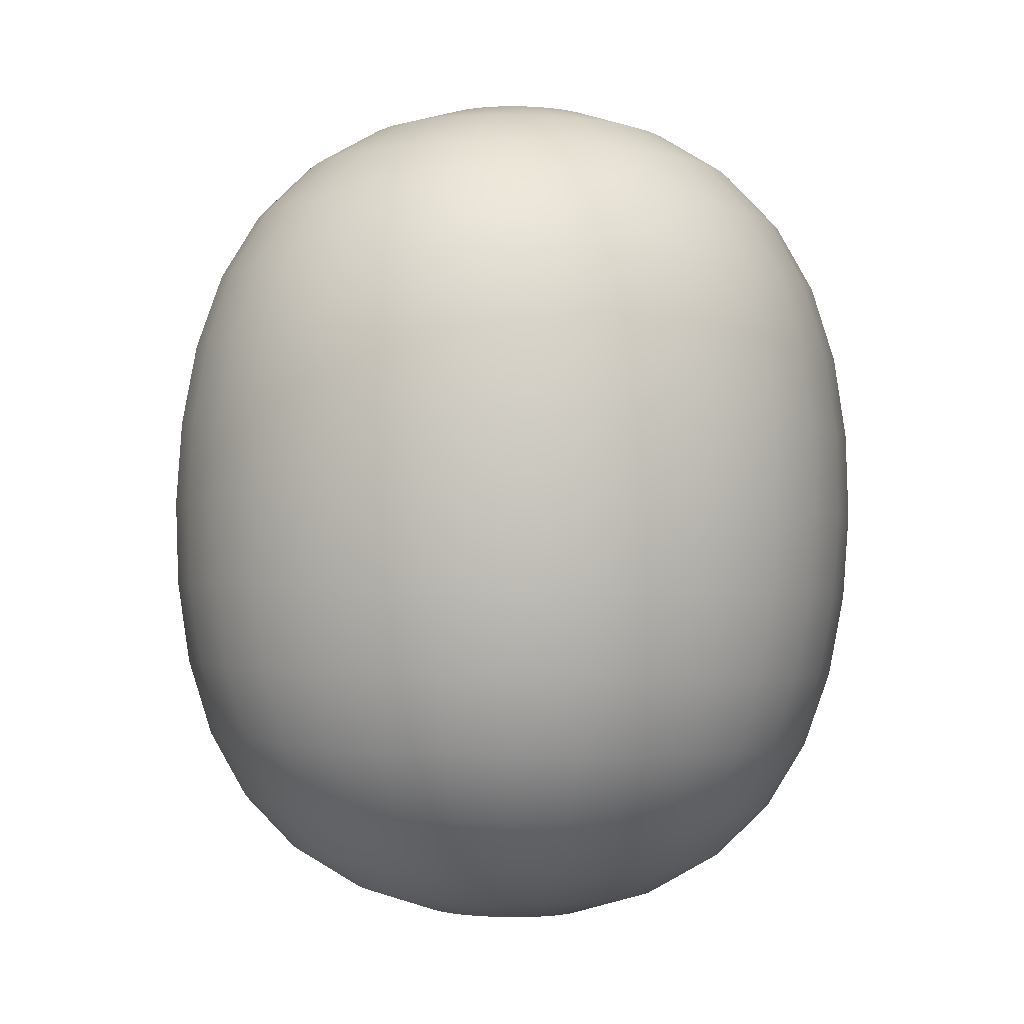
<metadata>
{"format":"obj","ext":"obj","renderer":"f3d","projection":"perspective","resolution":1024,"background":"white","views":[{"elev":-2.0,"azim":-79.5,"up":"+Y"}]}
</metadata>
<code>
v -8.882e-16 12.75 0.2558
v -8.882e-16 12.56 -2.222
v -0.4824 12.56 -2.174
v -0.9463 12.55 -2.033
v -1.374 12.55 -1.805
v -1.749 12.54 -1.497
v -2.056 12.54 -1.123
v -2.285 12.53 -0.6952
v -2.425 12.52 -0.2314
v -2.473 12.51 0.2509
v -2.425 12.5 0.7333
v -2.285 12.49 1.197
v -2.056 12.48 1.624
v -1.749 12.47 1.999
v -1.374 12.47 2.307
v -0.9463 12.46 2.535
v -0.4824 12.46 2.676
v -8.882e-16 12.46 2.723
v 0.4825 12.46 2.676
v 0.9464 12.46 2.535
v 1.374 12.47 2.307
v 1.749 12.47 1.999
v 2.056 12.48 1.624
v 2.285 12.49 1.197
v 2.425 12.5 0.7333
v 2.473 12.51 0.2509
v 2.425 12.52 -0.2314
v 2.285 12.53 -0.6952
v 2.056 12.54 -1.123
v 1.749 12.54 -1.497
v 1.374 12.55 -1.805
v 0.9463 12.55 -2.033
v 0.4824 12.56 -2.174
v -8.882e-16 11.88 -4.525
v -0.9291 11.88 -4.434
v -1.823 11.87 -4.163
v -2.646 11.86 -3.723
v -3.368 11.85 -3.131
v -3.96 11.84 -2.409
v -4.4 11.82 -1.586
v -4.671 11.8 -0.6926
v -4.763 11.78 0.2363
v -4.671 11.76 1.165
v -4.4 11.75 2.058
v -3.96 11.73 2.882
v -3.368 11.72 3.603
v -2.646 11.7 4.195
v -1.823 11.7 4.636
v -0.9291 11.69 4.906
v -8.882e-16 11.69 4.998
v 0.9292 11.69 4.906
v 1.823 11.7 4.636
v 2.646 11.7 4.195
v 3.368 11.72 3.603
v 3.96 11.73 2.882
v 4.4 11.75 2.058
v 4.671 11.76 1.165
v 4.763 11.78 0.2363
v 4.671 11.8 -0.6926
v 4.4 11.82 -1.586
v 3.96 11.84 -2.409
v 3.368 11.85 -3.131
v 2.646 11.86 -3.723
v 1.823 11.87 -4.163
v 0.9291 11.88 -4.434
v -8.882e-16 10.74 -6.509
v -1.312 10.74 -6.379
v -2.573 10.73 -5.997
v -3.735 10.72 -5.376
v -4.754 10.7 -4.54
v -5.59 10.68 -3.521
v -6.211 10.66 -2.359
v -6.593 10.63 -1.099
v -6.723 10.6 0.2127
v -6.593 10.58 1.524
v -6.211 10.55 2.785
v -5.59 10.53 3.947
v -4.754 10.51 4.965
v -3.735 10.49 5.801
v -2.573 10.48 6.422
v -1.312 10.47 6.805
v -8.882e-16 10.47 6.934
v 1.312 10.47 6.805
v 2.573 10.48 6.422
v 3.735 10.49 5.801
v 4.754 10.51 4.965
v 5.59 10.53 3.947
v 6.211 10.55 2.785
v 6.593 10.58 1.524
v 6.723 10.6 0.2127
v 6.593 10.63 -1.099
v 6.211 10.66 -2.359
v 5.59 10.68 -3.521
v 4.754 10.7 -4.54
v 3.735 10.72 -5.376
v 2.573 10.73 -5.997
v 1.312 10.74 -6.379
v -8.882e-16 9.184 -8.086
v -1.613 9.181 -7.927
v -3.164 9.172 -7.457
v -4.594 9.156 -6.693
v -5.847 9.136 -5.665
v -6.875 9.111 -4.412
v -7.639 9.082 -2.983
v -8.11 9.051 -1.432
v -8.269 9.018 0.1809
v -8.11 8.986 1.794
v -7.639 8.955 3.344
v -6.875 8.926 4.774
v -5.847 8.901 6.026
v -4.594 8.881 7.055
v -3.164 8.865 7.819
v -1.613 8.856 8.289
v -8.882e-16 8.853 8.448
v 1.613 8.856 8.289
v 3.164 8.865 7.819
v 4.594 8.881 7.055
v 5.847 8.901 6.026
v 6.875 8.926 4.774
v 7.639 8.955 3.344
v 8.11 8.986 1.794
v 8.269 9.018 0.1809
v 8.11 9.051 -1.432
v 7.639 9.082 -2.983
v 6.875 9.111 -4.412
v 5.847 9.136 -5.665
v 4.594 9.156 -6.693
v 3.164 9.172 -7.457
v 1.613 9.181 -7.927
v -8.882e-16 7.274 -9.241
v -1.831 7.27 -9.06
v -3.591 7.26 -8.526
v -5.214 7.242 -7.659
v -6.636 7.219 -6.492
v -7.803 7.19 -5.071
v -8.67 7.158 -3.448
v -9.204 7.123 -1.688
v -9.385 7.086 0.1421
v -9.204 7.049 1.973
v -8.67 7.014 3.733
v -7.803 6.981 5.355
v -6.636 6.953 6.777
v -5.214 6.929 7.944
v -3.591 6.912 8.811
v -1.831 6.901 9.345
v -8.882e-16 6.898 9.525
v 1.831 6.901 9.345
v 3.591 6.912 8.811
v 5.214 6.929 7.944
v 6.636 6.953 6.777
v 7.803 6.981 5.355
v 8.67 7.014 3.733
v 9.204 7.049 1.973
v 9.385 7.086 0.1421
v 9.204 7.123 -1.688
v 8.67 7.158 -3.448
v 7.803 7.19 -5.071
v 6.636 7.219 -6.492
v 5.214 7.242 -7.659
v 3.591 7.26 -8.526
v 1.831 7.27 -9.06
v -8.882e-16 5.083 -10.01
v -1.972 5.08 -9.815
v -3.869 5.068 -9.24
v -5.616 5.049 -8.306
v -7.148 5.024 -7.049
v -8.405 4.993 -5.517
v -9.339 4.958 -3.77
v -9.915 4.92 -1.874
v -10.11 4.881 0.09791
v -9.915 4.841 2.07
v -9.339 4.803 3.966
v -8.405 4.768 5.713
v -7.148 4.737 7.245
v -5.616 4.712 8.502
v -3.869 4.693 9.436
v -1.972 4.682 10.01
v -8.882e-16 4.678 10.2
v 1.972 4.682 10.01
v 3.869 4.693 9.436
v 5.616 4.712 8.501
v 7.148 4.737 7.245
v 8.405 4.768 5.713
v 9.339 4.803 3.966
v 9.915 4.841 2.07
v 10.11 4.881 0.09791
v 9.915 4.92 -1.874
v 9.339 4.958 -3.77
v 8.405 4.993 -5.517
v 7.148 5.024 -7.049
v 5.616 5.049 -8.306
v 3.869 5.068 -9.24
v 1.972 5.08 -9.815
v -8.882e-16 2.699 -10.45
v -2.05 2.695 -10.25
v -4.02 2.683 -9.654
v -5.837 2.663 -8.683
v -7.429 2.637 -7.377
v -8.735 2.605 -5.786
v -9.706 2.569 -3.97
v -10.3 2.529 -1.999
v -10.51 2.488 0.04997
v -10.3 2.447 2.099
v -9.706 2.408 4.069
v -8.735 2.371 5.885
v -7.429 2.339 7.477
v -5.837 2.313 8.783
v -4.02 2.294 9.754
v -2.05 2.282 10.35
v -8.882e-16 2.278 10.55
v 2.05 2.282 10.35
v 4.02 2.294 9.754
v 5.837 2.313 8.783
v 7.429 2.339 7.477
v 8.735 2.371 5.885
v 9.706 2.408 4.069
v 10.3 2.447 2.099
v 10.51 2.488 0.04987
v 10.3 2.529 -1.999
v 9.706 2.569 -3.97
v 8.735 2.605 -5.786
v 7.429 2.637 -7.377
v 5.837 2.663 -8.683
v 4.02 2.683 -9.654
v 2.05 2.695 -10.25
v -8.882e-16 0.2132 -10.63
v -2.074 0.209 -10.42
v -4.068 0.1969 -9.819
v -5.906 0.1772 -8.837
v -7.517 0.1507 -7.515
v -8.839 0.1184 -5.905
v -9.821 0.08157 -4.067
v -10.43 0.04156 -2.073
v -10.63 1.366e-05 9.906e-05
v -10.43 -0.04155 2.074
v -9.821 -0.08156 4.067
v -8.839 -0.1184 5.905
v -7.517 -0.1507 7.515
v -5.906 -0.1772 8.837
v -4.068 -0.1969 9.819
v -2.074 -0.209 10.42
v -8.882e-16 -0.2131 10.63
v 2.074 -0.209 10.42
v 4.068 -0.1969 9.819
v 5.906 -0.1772 8.837
v 7.517 -0.1507 7.515
v 8.839 -0.1184 5.905
v 9.821 -0.08156 4.067
v 10.43 -0.04155 2.074
v 10.63 -1.213e-16 -8.799e-16
v 10.43 0.04156 -2.073
v 9.821 0.08157 -4.067
v 8.839 0.1184 -5.905
v 7.517 0.1507 -7.515
v 5.906 0.1772 -8.837
v 4.068 0.1969 -9.819
v 2.074 0.209 -10.42
v -8.882e-16 -2.278 -10.55
v -2.05 -2.282 -10.35
v -4.02 -2.294 -9.754
v -5.837 -2.313 -8.783
v -7.429 -2.339 -7.477
v -8.735 -2.371 -5.885
v -9.706 -2.408 -4.069
v -10.3 -2.447 -2.099
v -10.51 -2.488 -0.04987
v -10.3 -2.529 1.999
v -9.706 -2.569 3.97
v -8.735 -2.605 5.786
v -7.429 -2.637 7.377
v -5.837 -2.663 8.684
v -4.02 -2.683 9.654
v -2.05 -2.695 10.25
v -8.882e-16 -2.699 10.45
v 2.05 -2.695 10.25
v 4.02 -2.683 9.654
v 5.837 -2.663 8.684
v 7.429 -2.637 7.377
v 8.735 -2.605 5.786
v 9.706 -2.569 3.97
v 10.3 -2.529 1.999
v 10.51 -2.488 -0.04987
v 10.3 -2.447 -2.099
v 9.706 -2.408 -4.069
v 8.735 -2.371 -5.885
v 7.429 -2.339 -7.477
v 5.837 -2.313 -8.783
v 4.02 -2.294 -9.754
v 2.05 -2.282 -10.35
v -8.882e-16 -4.678 -10.2
v -1.972 -4.682 -10.01
v -3.869 -4.693 -9.435
v -5.616 -4.712 -8.501
v -7.148 -4.737 -7.244
v -8.405 -4.768 -5.713
v -9.339 -4.803 -3.966
v -9.915 -4.841 -2.07
v -10.11 -4.881 -0.09781
v -9.915 -4.92 1.874
v -9.339 -4.958 3.77
v -8.405 -4.993 5.517
v -7.148 -5.024 7.049
v -5.616 -5.049 8.306
v -3.869 -5.068 9.24
v -1.972 -5.08 9.815
v -8.882e-16 -5.083 10.01
v 1.972 -5.08 9.815
v 3.869 -5.068 9.24
v 5.616 -5.049 8.306
v 7.148 -5.024 7.049
v 8.405 -4.993 5.517
v 9.339 -4.958 3.77
v 9.915 -4.92 1.874
v 10.11 -4.881 -0.09781
v 9.915 -4.841 -2.07
v 9.339 -4.803 -3.966
v 8.405 -4.768 -5.713
v 7.148 -4.737 -7.245
v 5.616 -4.712 -8.501
v 3.869 -4.693 -9.435
v 1.972 -4.682 -10.01
v -8.882e-16 -6.898 -9.525
v -1.831 -6.901 -9.344
v -3.591 -6.912 -8.811
v -5.214 -6.929 -7.944
v -6.636 -6.953 -6.777
v -7.803 -6.981 -5.355
v -8.67 -7.014 -3.733
v -9.204 -7.049 -1.972
v -9.385 -7.086 -0.142
v -9.204 -7.123 1.688
v -8.67 -7.158 3.449
v -7.803 -7.19 5.071
v -6.636 -7.219 6.493
v -5.214 -7.242 7.659
v -3.591 -7.26 8.526
v -1.831 -7.27 9.06
v -8.882e-16 -7.274 9.241
v 1.831 -7.27 9.06
v 3.591 -7.26 8.526
v 5.214 -7.242 7.659
v 6.636 -7.219 6.493
v 7.803 -7.19 5.071
v 8.67 -7.158 3.449
v 9.204 -7.122 1.688
v 9.385 -7.086 -0.142
v 9.204 -7.049 -1.973
v 8.67 -7.014 -3.733
v 7.803 -6.981 -5.355
v 6.636 -6.953 -6.777
v 5.214 -6.929 -7.944
v 3.591 -6.912 -8.811
v 1.831 -6.901 -9.344
v -8.882e-16 -8.853 -8.448
v -1.613 -8.856 -8.289
v -3.164 -8.865 -7.818
v -4.594 -8.881 -7.055
v -5.847 -8.901 -6.026
v -6.875 -8.926 -4.774
v -7.639 -8.955 -3.344
v -8.11 -8.986 -1.794
v -8.269 -9.018 -0.1808
v -8.11 -9.051 1.432
v -7.639 -9.082 2.983
v -6.875 -9.111 4.412
v -5.847 -9.136 5.665
v -4.594 -9.156 6.693
v -3.164 -9.172 7.457
v -1.613 -9.181 7.927
v -8.882e-16 -9.184 8.086
v 1.613 -9.181 7.927
v 3.164 -9.172 7.457
v 4.594 -9.156 6.693
v 5.847 -9.136 5.665
v 6.875 -9.111 4.412
v 7.639 -9.082 2.983
v 8.11 -9.051 1.432
v 8.269 -9.018 -0.1809
v 8.11 -8.986 -1.794
v 7.639 -8.955 -3.344
v 6.875 -8.926 -4.774
v 5.847 -8.901 -6.026
v 4.594 -8.881 -7.055
v 3.164 -8.865 -7.818
v 1.613 -8.856 -8.289
v -8.882e-16 -10.47 -6.934
v -1.312 -10.47 -6.805
v -2.573 -10.48 -6.422
v -3.735 -10.49 -5.801
v -4.754 -10.51 -4.965
v -5.59 -10.53 -3.947
v -6.211 -10.55 -2.785
v -6.593 -10.58 -1.524
v -6.723 -10.6 -0.2126
v -6.593 -10.63 1.099
v -6.211 -10.66 2.359
v -5.59 -10.68 3.522
v -4.754 -10.7 4.54
v -3.735 -10.72 5.376
v -2.573 -10.73 5.997
v -1.312 -10.74 6.38
v -8.882e-16 -10.74 6.509
v 1.312 -10.74 6.379
v 2.573 -10.73 5.997
v 3.735 -10.72 5.376
v 4.754 -10.7 4.54
v 5.59 -10.68 3.522
v 6.211 -10.66 2.359
v 6.593 -10.63 1.099
v 6.723 -10.6 -0.2126
v 6.593 -10.58 -1.524
v 6.211 -10.55 -2.785
v 5.59 -10.53 -3.947
v 4.754 -10.51 -4.965
v 3.735 -10.49 -5.801
v 2.573 -10.48 -6.422
v 1.312 -10.47 -6.805
v -8.882e-16 -11.69 -4.998
v -0.9291 -11.69 -4.906
v -1.823 -11.7 -4.635
v -2.646 -11.7 -4.195
v -3.368 -11.72 -3.603
v -3.96 -11.73 -2.882
v -4.4 -11.75 -2.058
v -4.671 -11.76 -1.165
v -4.763 -11.78 -0.2362
v -4.671 -11.8 0.6927
v -4.4 -11.82 1.586
v -3.96 -11.84 2.409
v -3.368 -11.85 3.131
v -2.646 -11.86 3.723
v -1.823 -11.87 4.163
v -0.9291 -11.88 4.434
v -8.882e-16 -11.88 4.525
v 0.9292 -11.88 4.434
v 1.823 -11.87 4.163
v 2.646 -11.86 3.723
v 3.368 -11.85 3.131
v 3.96 -11.84 2.409
v 4.4 -11.82 1.586
v 4.671 -11.8 0.6927
v 4.763 -11.78 -0.2362
v 4.671 -11.76 -1.165
v 4.4 -11.75 -2.058
v 3.96 -11.73 -2.882
v 3.368 -11.72 -3.603
v 2.646 -11.7 -4.195
v 1.823 -11.7 -4.635
v 0.9291 -11.69 -4.906
v -8.882e-16 -12.46 -2.723
v -0.4824 -12.46 -2.676
v -0.9463 -12.46 -2.535
v -1.374 -12.47 -2.307
v -1.749 -12.47 -1.999
v -2.056 -12.48 -1.624
v -2.285 -12.49 -1.197
v -2.425 -12.5 -0.7332
v -2.473 -12.51 -0.2508
v -2.425 -12.52 0.2315
v -2.285 -12.53 0.6953
v -2.056 -12.54 1.123
v -1.749 -12.54 1.497
v -1.374 -12.55 1.805
v -0.9463 -12.55 2.033
v -0.4824 -12.56 2.174
v -8.882e-16 -12.56 2.222
v 0.4825 -12.56 2.174
v 0.9464 -12.55 2.033
v 1.374 -12.55 1.805
v 1.749 -12.54 1.497
v 2.056 -12.54 1.123
v 2.285 -12.53 0.6953
v 2.425 -12.52 0.2315
v 2.473 -12.51 -0.2508
v 2.425 -12.5 -0.7332
v 2.285 -12.49 -1.197
v 2.056 -12.48 -1.624
v 1.749 -12.47 -1.999
v 1.374 -12.47 -2.307
v 0.9463 -12.46 -2.535
v 0.4824 -12.46 -2.676
v -8.882e-16 -12.75 -0.2557
g Sphere01
f 1 2 3
f 1 3 4
f 1 4 5
f 1 5 6
f 1 6 7
f 1 7 8
f 1 8 9
f 1 9 10
f 1 10 11
f 1 11 12
f 1 12 13
f 1 13 14
f 1 14 15
f 1 15 16
f 1 16 17
f 1 17 18
f 1 18 19
f 1 19 20
f 1 20 21
f 1 21 22
f 1 22 23
f 1 23 24
f 1 24 25
f 1 25 26
f 1 26 27
f 1 27 28
f 1 28 29
f 1 29 30
f 1 30 31
f 1 31 32
f 1 32 33
f 1 33 2
f 2 34 35 3
f 3 35 36 4
f 4 36 37 5
f 5 37 38 6
f 6 38 39 7
f 7 39 40 8
f 8 40 41 9
f 9 41 42 10
f 10 42 43 11
f 11 43 44 12
f 12 44 45 13
f 13 45 46 14
f 14 46 47 15
f 15 47 48 16
f 16 48 49 17
f 17 49 50 18
f 18 50 51 19
f 19 51 52 20
f 20 52 53 21
f 21 53 54 22
f 22 54 55 23
f 23 55 56 24
f 24 56 57 25
f 25 57 58 26
f 26 58 59 27
f 27 59 60 28
f 28 60 61 29
f 29 61 62 30
f 30 62 63 31
f 31 63 64 32
f 32 64 65 33
f 33 65 34 2
f 34 66 67 35
f 35 67 68 36
f 36 68 69 37
f 37 69 70 38
f 38 70 71 39
f 39 71 72 40
f 40 72 73 41
f 41 73 74 42
f 42 74 75 43
f 43 75 76 44
f 44 76 77 45
f 45 77 78 46
f 46 78 79 47
f 47 79 80 48
f 48 80 81 49
f 49 81 82 50
f 50 82 83 51
f 51 83 84 52
f 52 84 85 53
f 53 85 86 54
f 54 86 87 55
f 55 87 88 56
f 56 88 89 57
f 57 89 90 58
f 58 90 91 59
f 59 91 92 60
f 60 92 93 61
f 61 93 94 62
f 62 94 95 63
f 63 95 96 64
f 64 96 97 65
f 65 97 66 34
f 66 98 99 67
f 67 99 100 68
f 68 100 101 69
f 69 101 102 70
f 70 102 103 71
f 71 103 104 72
f 72 104 105 73
f 73 105 106 74
f 74 106 107 75
f 75 107 108 76
f 76 108 109 77
f 77 109 110 78
f 78 110 111 79
f 79 111 112 80
f 80 112 113 81
f 81 113 114 82
f 82 114 115 83
f 83 115 116 84
f 84 116 117 85
f 85 117 118 86
f 86 118 119 87
f 87 119 120 88
f 88 120 121 89
f 89 121 122 90
f 90 122 123 91
f 91 123 124 92
f 92 124 125 93
f 93 125 126 94
f 94 126 127 95
f 95 127 128 96
f 96 128 129 97
f 97 129 98 66
f 98 130 131 99
f 99 131 132 100
f 100 132 133 101
f 101 133 134 102
f 102 134 135 103
f 103 135 136 104
f 104 136 137 105
f 105 137 138 106
f 106 138 139 107
f 107 139 140 108
f 108 140 141 109
f 109 141 142 110
f 110 142 143 111
f 111 143 144 112
f 112 144 145 113
f 113 145 146 114
f 114 146 147 115
f 115 147 148 116
f 116 148 149 117
f 117 149 150 118
f 118 150 151 119
f 119 151 152 120
f 120 152 153 121
f 121 153 154 122
f 122 154 155 123
f 123 155 156 124
f 124 156 157 125
f 125 157 158 126
f 126 158 159 127
f 127 159 160 128
f 128 160 161 129
f 129 161 130 98
f 130 162 163 131
f 131 163 164 132
f 132 164 165 133
f 133 165 166 134
f 134 166 167 135
f 135 167 168 136
f 136 168 169 137
f 137 169 170 138
f 138 170 171 139
f 139 171 172 140
f 140 172 173 141
f 141 173 174 142
f 142 174 175 143
f 143 175 176 144
f 144 176 177 145
f 145 177 178 146
f 146 178 179 147
f 147 179 180 148
f 148 180 181 149
f 149 181 182 150
f 150 182 183 151
f 151 183 184 152
f 152 184 185 153
f 153 185 186 154
f 154 186 187 155
f 155 187 188 156
f 156 188 189 157
f 157 189 190 158
f 158 190 191 159
f 159 191 192 160
f 160 192 193 161
f 161 193 162 130
f 162 194 195 163
f 163 195 196 164
f 164 196 197 165
f 165 197 198 166
f 166 198 199 167
f 167 199 200 168
f 168 200 201 169
f 169 201 202 170
f 170 202 203 171
f 171 203 204 172
f 172 204 205 173
f 173 205 206 174
f 174 206 207 175
f 175 207 208 176
f 176 208 209 177
f 177 209 210 178
f 178 210 211 179
f 179 211 212 180
f 180 212 213 181
f 181 213 214 182
f 182 214 215 183
f 183 215 216 184
f 184 216 217 185
f 185 217 218 186
f 186 218 219 187
f 187 219 220 188
f 188 220 221 189
f 189 221 222 190
f 190 222 223 191
f 191 223 224 192
f 192 224 225 193
f 193 225 194 162
f 194 226 227 195
f 195 227 228 196
f 196 228 229 197
f 197 229 230 198
f 198 230 231 199
f 199 231 232 200
f 200 232 233 201
f 201 233 234 202
f 202 234 235 203
f 203 235 236 204
f 204 236 237 205
f 205 237 238 206
f 206 238 239 207
f 207 239 240 208
f 208 240 241 209
f 209 241 242 210
f 210 242 243 211
f 211 243 244 212
f 212 244 245 213
f 213 245 246 214
f 214 246 247 215
f 215 247 248 216
f 216 248 249 217
f 217 249 250 218
f 218 250 251 219
f 219 251 252 220
f 220 252 253 221
f 221 253 254 222
f 222 254 255 223
f 223 255 256 224
f 224 256 257 225
f 225 257 226 194
f 226 258 259 227
f 227 259 260 228
f 228 260 261 229
f 229 261 262 230
f 230 262 263 231
f 231 263 264 232
f 232 264 265 233
f 233 265 266 234
f 234 266 267 235
f 235 267 268 236
f 236 268 269 237
f 237 269 270 238
f 238 270 271 239
f 239 271 272 240
f 240 272 273 241
f 241 273 274 242
f 242 274 275 243
f 243 275 276 244
f 244 276 277 245
f 245 277 278 246
f 246 278 279 247
f 247 279 280 248
f 248 280 281 249
f 249 281 282 250
f 250 282 283 251
f 251 283 284 252
f 252 284 285 253
f 253 285 286 254
f 254 286 287 255
f 255 287 288 256
f 256 288 289 257
f 257 289 258 226
f 258 290 291 259
f 259 291 292 260
f 260 292 293 261
f 261 293 294 262
f 262 294 295 263
f 263 295 296 264
f 264 296 297 265
f 265 297 298 266
f 266 298 299 267
f 267 299 300 268
f 268 300 301 269
f 269 301 302 270
f 270 302 303 271
f 271 303 304 272
f 272 304 305 273
f 273 305 306 274
f 274 306 307 275
f 275 307 308 276
f 276 308 309 277
f 277 309 310 278
f 278 310 311 279
f 279 311 312 280
f 280 312 313 281
f 281 313 314 282
f 282 314 315 283
f 283 315 316 284
f 284 316 317 285
f 285 317 318 286
f 286 318 319 287
f 287 319 320 288
f 288 320 321 289
f 289 321 290 258
f 290 322 323 291
f 291 323 324 292
f 292 324 325 293
f 293 325 326 294
f 294 326 327 295
f 295 327 328 296
f 296 328 329 297
f 297 329 330 298
f 298 330 331 299
f 299 331 332 300
f 300 332 333 301
f 301 333 334 302
f 302 334 335 303
f 303 335 336 304
f 304 336 337 305
f 305 337 338 306
f 306 338 339 307
f 307 339 340 308
f 308 340 341 309
f 309 341 342 310
f 310 342 343 311
f 311 343 344 312
f 312 344 345 313
f 313 345 346 314
f 314 346 347 315
f 315 347 348 316
f 316 348 349 317
f 317 349 350 318
f 318 350 351 319
f 319 351 352 320
f 320 352 353 321
f 321 353 322 290
f 322 354 355 323
f 323 355 356 324
f 324 356 357 325
f 325 357 358 326
f 326 358 359 327
f 327 359 360 328
f 328 360 361 329
f 329 361 362 330
f 330 362 363 331
f 331 363 364 332
f 332 364 365 333
f 333 365 366 334
f 334 366 367 335
f 335 367 368 336
f 336 368 369 337
f 337 369 370 338
f 338 370 371 339
f 339 371 372 340
f 340 372 373 341
f 341 373 374 342
f 342 374 375 343
f 343 375 376 344
f 344 376 377 345
f 345 377 378 346
f 346 378 379 347
f 347 379 380 348
f 348 380 381 349
f 349 381 382 350
f 350 382 383 351
f 351 383 384 352
f 352 384 385 353
f 353 385 354 322
f 354 386 387 355
f 355 387 388 356
f 356 388 389 357
f 357 389 390 358
f 358 390 391 359
f 359 391 392 360
f 360 392 393 361
f 361 393 394 362
f 362 394 395 363
f 363 395 396 364
f 364 396 397 365
f 365 397 398 366
f 366 398 399 367
f 367 399 400 368
f 368 400 401 369
f 369 401 402 370
f 370 402 403 371
f 371 403 404 372
f 372 404 405 373
f 373 405 406 374
f 374 406 407 375
f 375 407 408 376
f 376 408 409 377
f 377 409 410 378
f 378 410 411 379
f 379 411 412 380
f 380 412 413 381
f 381 413 414 382
f 382 414 415 383
f 383 415 416 384
f 384 416 417 385
f 385 417 386 354
f 386 418 419 387
f 387 419 420 388
f 388 420 421 389
f 389 421 422 390
f 390 422 423 391
f 391 423 424 392
f 392 424 425 393
f 393 425 426 394
f 394 426 427 395
f 395 427 428 396
f 396 428 429 397
f 397 429 430 398
f 398 430 431 399
f 399 431 432 400
f 400 432 433 401
f 401 433 434 402
f 402 434 435 403
f 403 435 436 404
f 404 436 437 405
f 405 437 438 406
f 406 438 439 407
f 407 439 440 408
f 408 440 441 409
f 409 441 442 410
f 410 442 443 411
f 411 443 444 412
f 412 444 445 413
f 413 445 446 414
f 414 446 447 415
f 415 447 448 416
f 416 448 449 417
f 417 449 418 386
f 418 450 451 419
f 419 451 452 420
f 420 452 453 421
f 421 453 454 422
f 422 454 455 423
f 423 455 456 424
f 424 456 457 425
f 425 457 458 426
f 426 458 459 427
f 427 459 460 428
f 428 460 461 429
f 429 461 462 430
f 430 462 463 431
f 431 463 464 432
f 432 464 465 433
f 433 465 466 434
f 434 466 467 435
f 435 467 468 436
f 436 468 469 437
f 437 469 470 438
f 438 470 471 439
f 439 471 472 440
f 440 472 473 441
f 441 473 474 442
f 442 474 475 443
f 443 475 476 444
f 444 476 477 445
f 445 477 478 446
f 446 478 479 447
f 447 479 480 448
f 448 480 481 449
f 449 481 450 418
f 482 451 450
f 482 452 451
f 482 453 452
f 482 454 453
f 482 455 454
f 482 456 455
f 482 457 456
f 482 458 457
f 482 459 458
f 482 460 459
f 482 461 460
f 482 462 461
f 482 463 462
f 482 464 463
f 482 465 464
f 482 466 465
f 482 467 466
f 482 468 467
f 482 469 468
f 482 470 469
f 482 471 470
f 482 472 471
f 482 473 472
f 482 474 473
f 482 475 474
f 482 476 475
f 482 477 476
f 482 478 477
f 482 479 478
f 482 480 479
f 482 481 480
f 482 450 481

</code>
